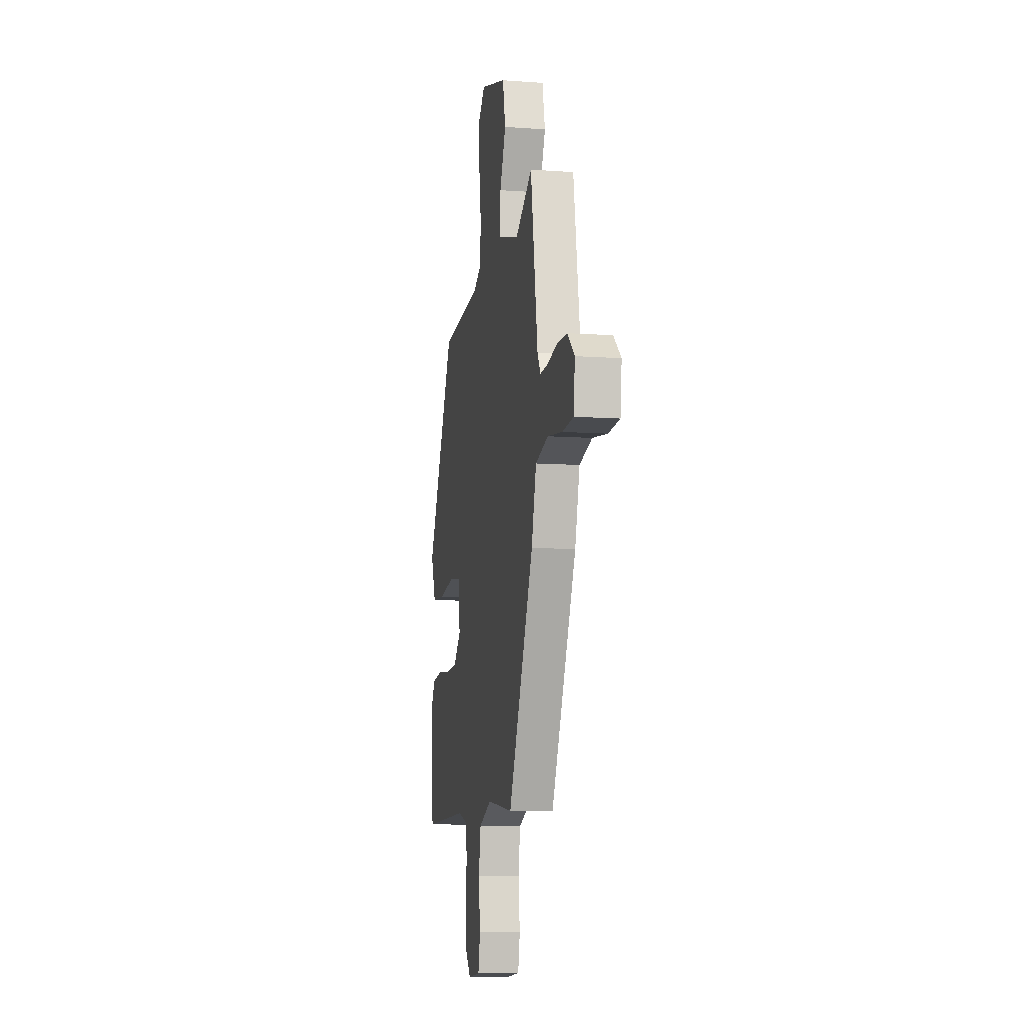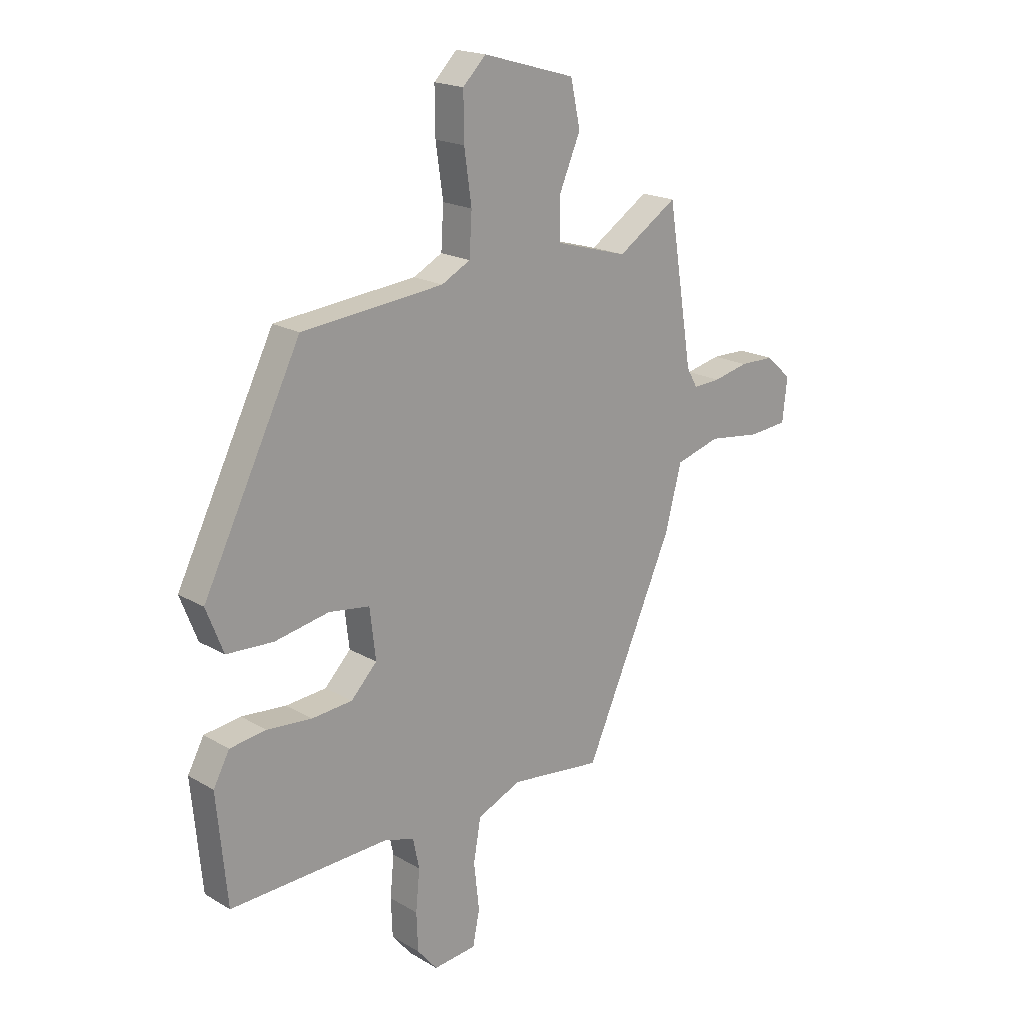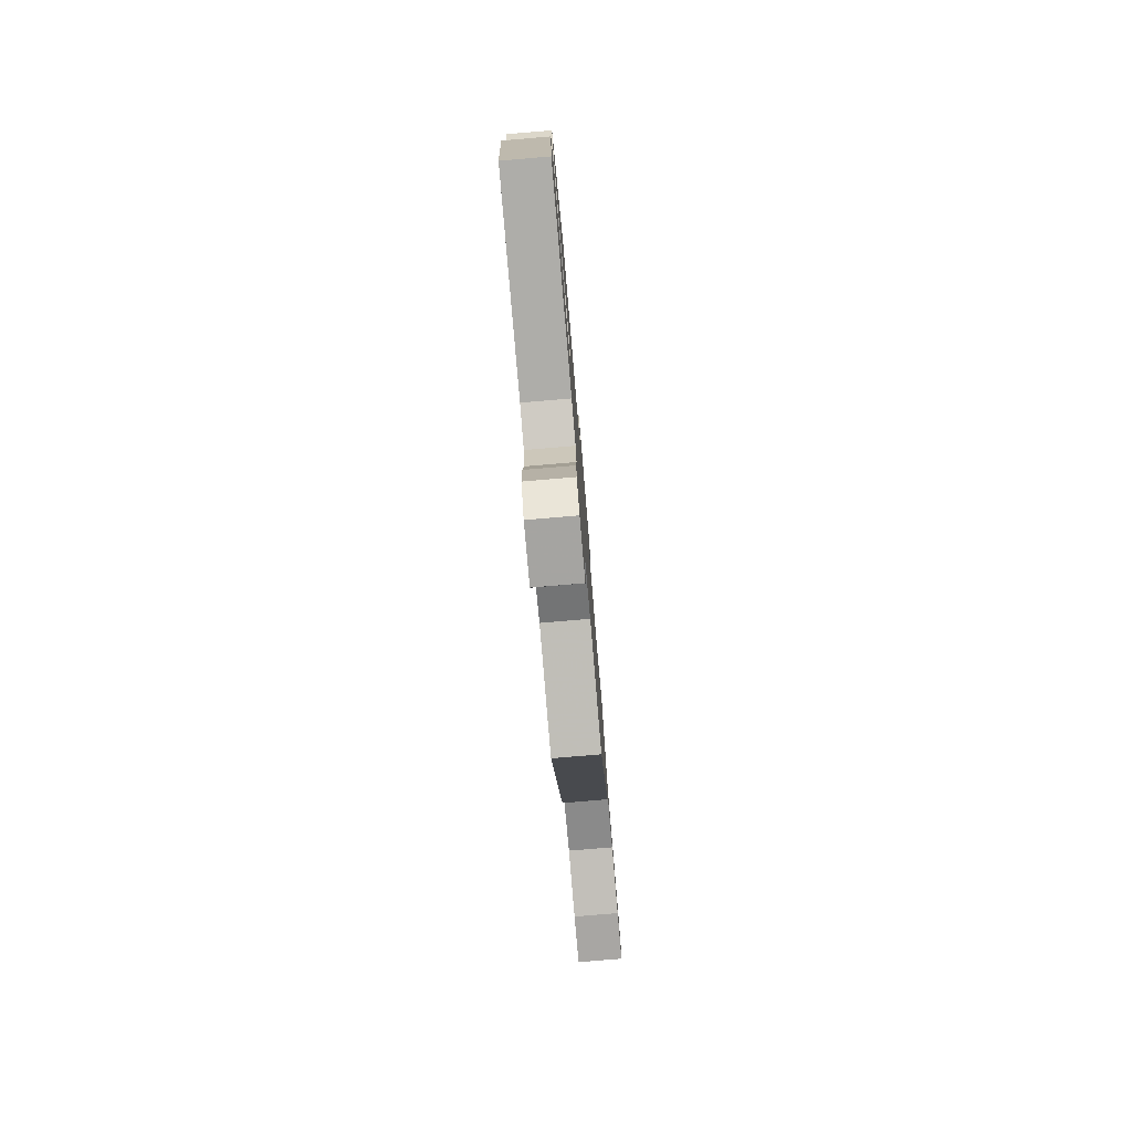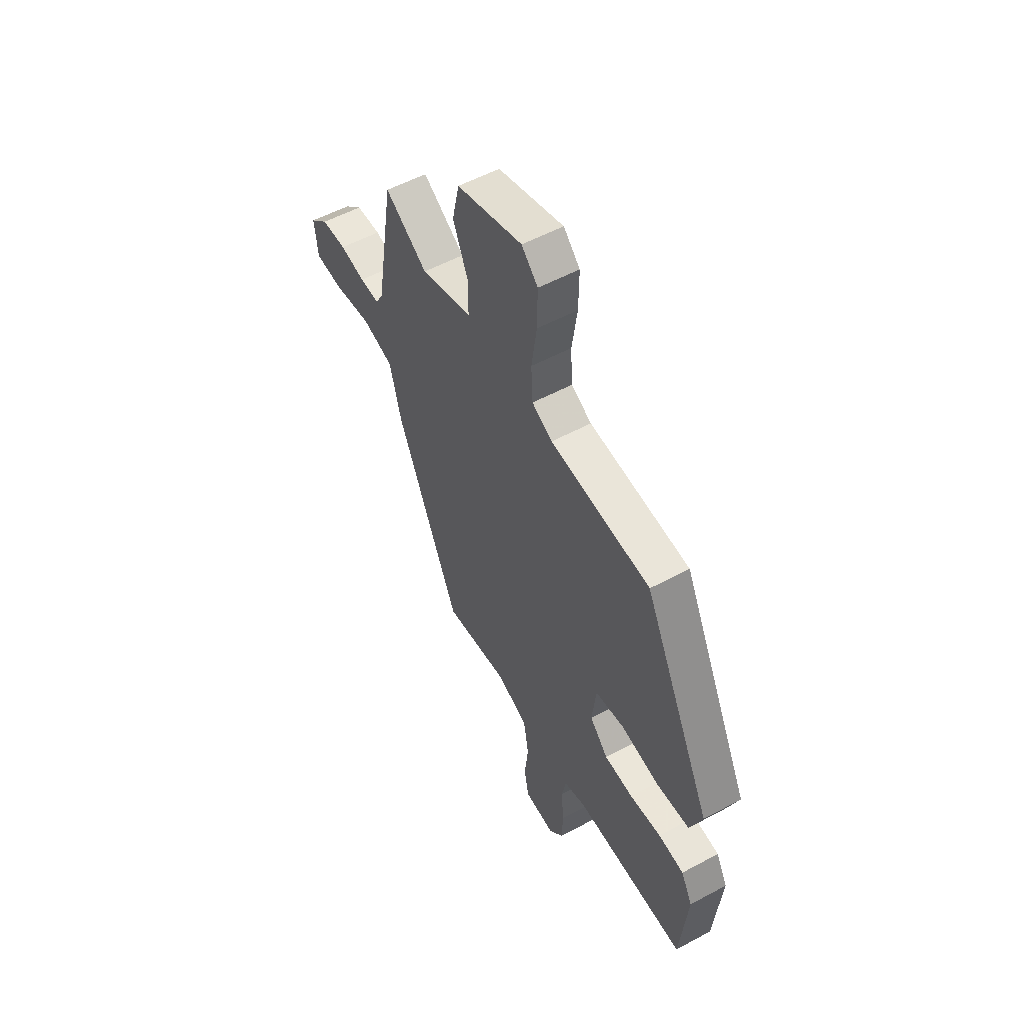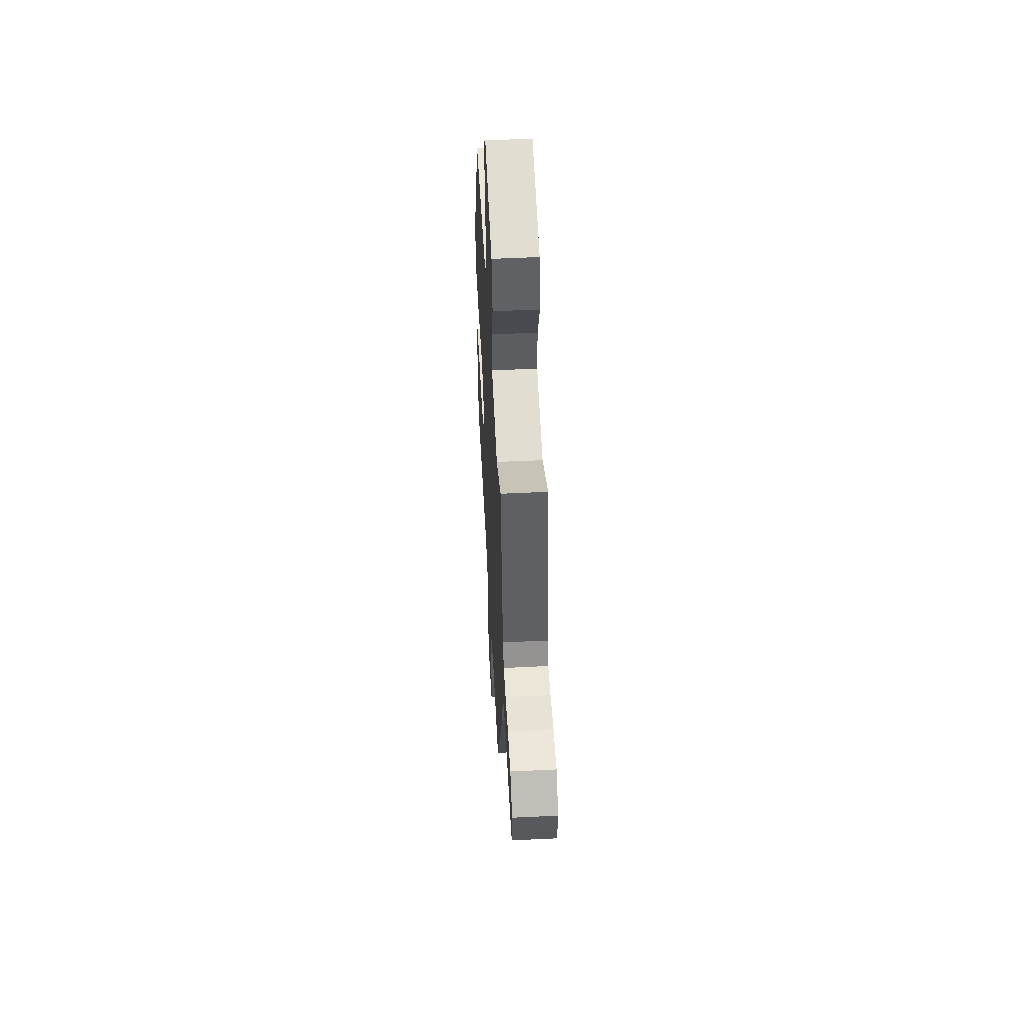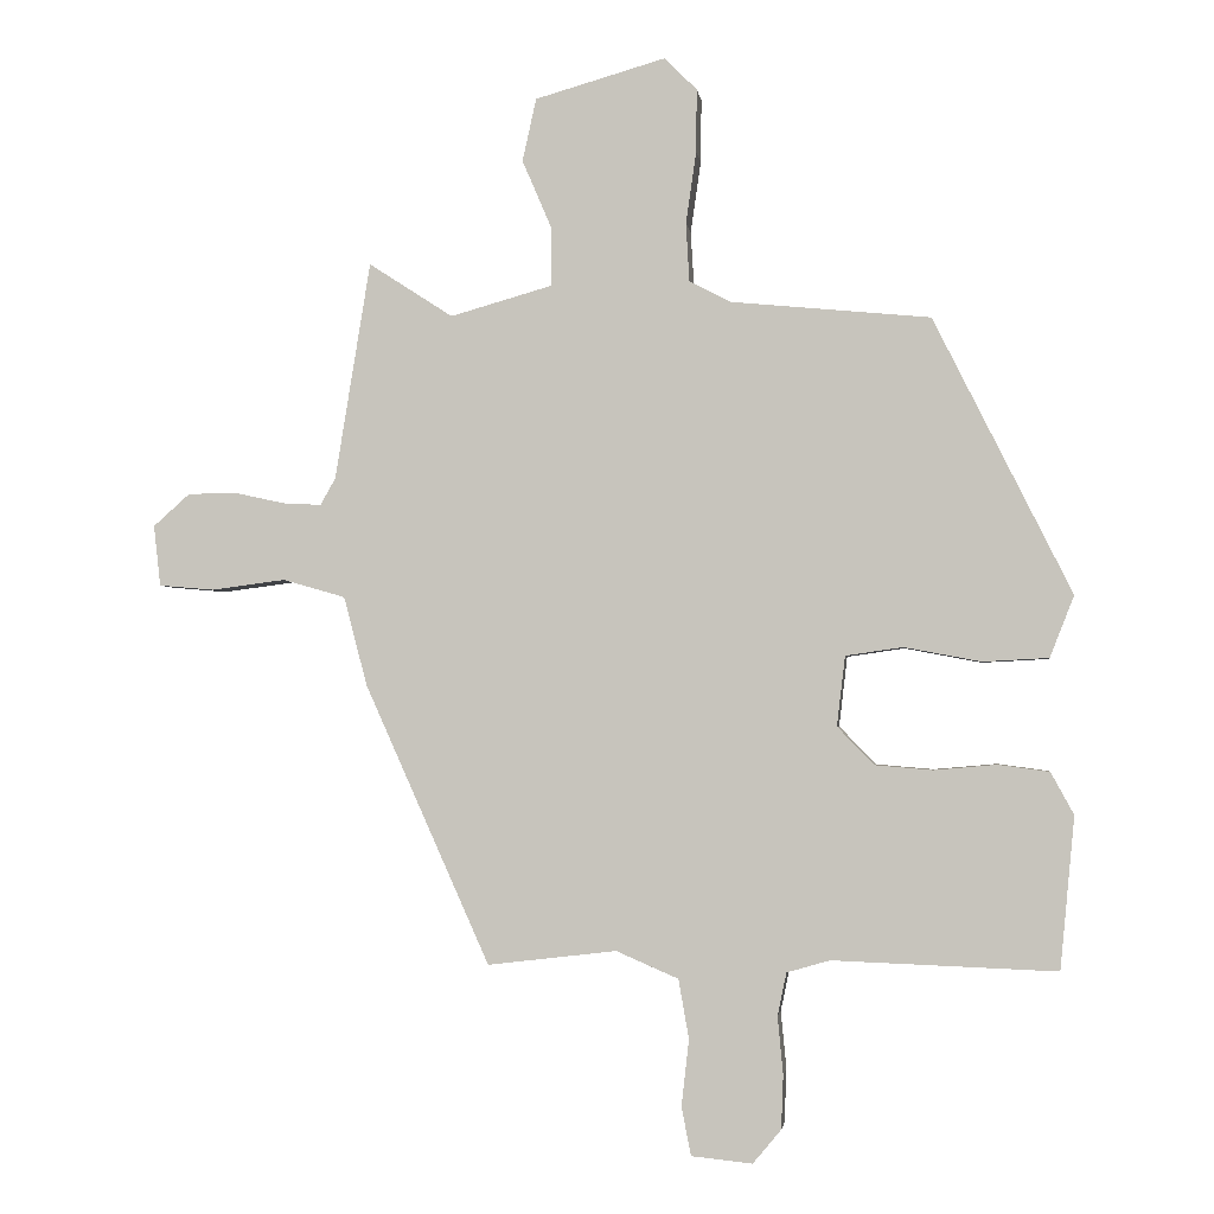
<metadata>
{"format":"obj","ext":"obj","renderer":"f3d","projection":"perspective","resolution":1024,"background":"white","views":[{"elev":-9.2,"azim":-100.8,"up":"+Z"},{"elev":19.1,"azim":137.6,"up":"+Z"},{"elev":-79.2,"azim":94.8,"up":"+Z"},{"elev":54.8,"azim":60.3,"up":"+Z"},{"elev":52.9,"azim":-93.0,"up":"+Z"},{"elev":-2.3,"azim":7.5,"up":"+Z"}]}
</metadata>
<code>
v -0.495 0.07 0.548
v -0.373 0.07 0.469
v -0.225 0.07 0.511
v -0.225 0.07 0.595
v -0.268 0.07 0.695
v -0.248 0.07 0.786
v -0.059 0.07 0.84
v -0.012 0.07 0.793
v -0.013 0.07 0.701
v -0.028 0.07 0.597
v -0.023 0.07 0.513
v 0.036 0.07 0.482
v 0.325 0.07 0.454
v 0.524 0.07 0.055
v 0.489 0.07 -0.034
v 0.394 0.07 -0.039
v 0.283 0.07 -0.018
v 0.2 0.07 -0.03
v 0.188 0.07 -0.131
v 0.241 0.07 -0.186
v 0.324 0.07 -0.193
v 0.415 0.07 -0.185
v 0.489 0.07 -0.195
v 0.522 0.07 -0.256
v 0.501 0.07 -0.476
v 0.177 0.07 -0.464
v 0.115 0.07 -0.482
v 0.102 0.07 -0.544
v 0.11 0.07 -0.627
v 0.107 0.07 -0.705
v 0.066 0.07 -0.754
v -0.022 0.07 -0.745
v -0.036 0.07 -0.675
v -0.025 0.07 -0.579
v -0.04 0.07 -0.493
v -0.13 0.07 -0.454
v -0.317 0.07 -0.476
v -0.498 0.07 -0.071
v -0.532 0.07 0.058
v -0.623 0.07 0.084
v -0.73 0.07 0.07
v -0.81 0.07 0.077
v -0.82 0.07 0.165
v -0.767 0.07 0.212
v -0.696 0.07 0.213
v -0.624 0.07 0.197
v -0.568 0.07 0.194
v -0.546 0.07 0.233
v -0.495 0 0.548
v -0.373 0 0.469
v -0.225 0 0.511
v -0.225 0 0.595
v -0.268 0 0.695
v -0.248 0 0.786
v -0.059 0 0.84
v -0.012 0 0.793
v -0.013 0 0.701
v -0.028 0 0.597
v -0.023 0 0.513
v 0.036 0 0.482
v 0.325 0 0.454
v 0.524 0 0.055
v 0.489 0 -0.034
v 0.394 0 -0.039
v 0.283 0 -0.018
v 0.2 0 -0.03
v 0.188 0 -0.131
v 0.241 0 -0.186
v 0.324 0 -0.193
v 0.415 0 -0.185
v 0.489 0 -0.195
v 0.522 0 -0.256
v 0.501 0 -0.476
v 0.177 0 -0.464
v 0.115 0 -0.482
v 0.102 0 -0.544
v 0.11 0 -0.627
v 0.107 0 -0.705
v 0.066 0 -0.754
v -0.022 0 -0.745
v -0.036 0 -0.675
v -0.025 0 -0.579
v -0.04 0 -0.493
v -0.13 0 -0.454
v -0.317 0 -0.476
v -0.498 0 -0.071
v -0.532 0 0.058
v -0.623 0 0.084
v -0.73 0 0.07
v -0.81 0 0.077
v -0.82 0 0.165
v -0.767 0 0.212
v -0.696 0 0.213
v -0.624 0 0.197
v -0.568 0 0.194
v -0.546 0 0.233
f 44 45 46
f 43 44 46
f 42 43 46
f 41 42 46
f 40 41 46
f 39 40 46 47
f 36 37 38 39
f 39 47 48
f 36 39 48
f 35 36 48
f 32 33 34
f 31 32 34
f 30 31 34
f 29 30 34
f 28 29 34
f 27 28 34 35
f 48 1 2
f 35 48 2
f 27 35 2
f 26 27 2
f 24 25 26
f 23 24 26
f 22 23 26
f 21 22 26
f 15 16 17
f 14 15 17
f 13 14 17
f 12 13 17
f 11 12 17 18
f 8 9 10
f 7 8 10
f 6 7 10
f 5 6 10
f 4 5 10
f 3 4 10 11
f 11 18 19
f 3 11 19
f 2 3 19
f 20 21 26
f 19 20 26
f 2 19 26
f 94 93 92
f 94 92 91
f 94 91 90
f 94 90 89
f 94 89 88
f 95 94 88 87
f 87 86 85 84
f 96 95 87
f 96 87 84
f 96 84 83
f 82 81 80
f 82 80 79
f 82 79 78
f 82 78 77
f 82 77 76
f 83 82 76 75
f 50 49 96
f 50 96 83
f 50 83 75
f 50 75 74
f 74 73 72
f 74 72 71
f 74 71 70
f 74 70 69
f 65 64 63
f 65 63 62
f 65 62 61
f 65 61 60
f 66 65 60 59
f 58 57 56
f 58 56 55
f 58 55 54
f 58 54 53
f 58 53 52
f 59 58 52 51
f 67 66 59
f 67 59 51
f 67 51 50
f 74 69 68
f 74 68 67
f 74 67 50
f 1 49 50 2
f 2 50 51 3
f 3 51 52 4
f 4 52 53 5
f 5 53 54 6
f 6 54 55 7
f 7 55 56 8
f 8 56 57 9
f 9 57 58 10
f 10 58 59 11
f 11 59 60 12
f 12 60 61 13
f 13 61 62 14
f 14 62 63 15
f 15 63 64 16
f 16 64 65 17
f 17 65 66 18
f 18 66 67 19
f 19 67 68 20
f 20 68 69 21
f 21 69 70 22
f 22 70 71 23
f 23 71 72 24
f 24 72 73 25
f 25 73 74 26
f 26 74 75 27
f 27 75 76 28
f 28 76 77 29
f 29 77 78 30
f 30 78 79 31
f 31 79 80 32
f 32 80 81 33
f 33 81 82 34
f 34 82 83 35
f 35 83 84 36
f 36 84 85 37
f 37 85 86 38
f 38 86 87 39
f 39 87 88 40
f 40 88 89 41
f 41 89 90 42
f 42 90 91 43
f 43 91 92 44
f 44 92 93 45
f 45 93 94 46
f 46 94 95 47
f 47 95 96 48
f 48 96 49 1

</code>
